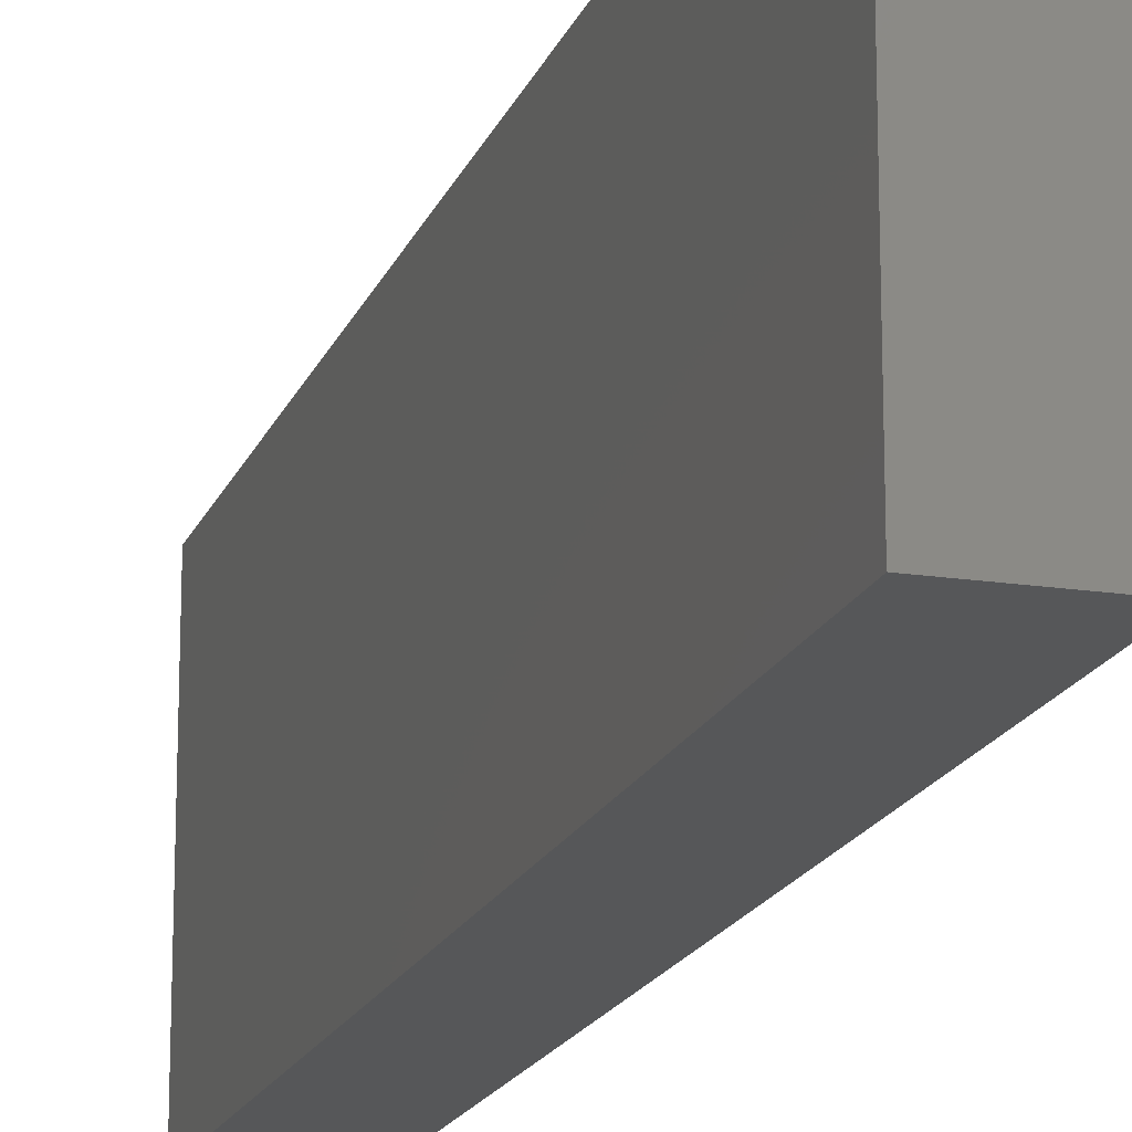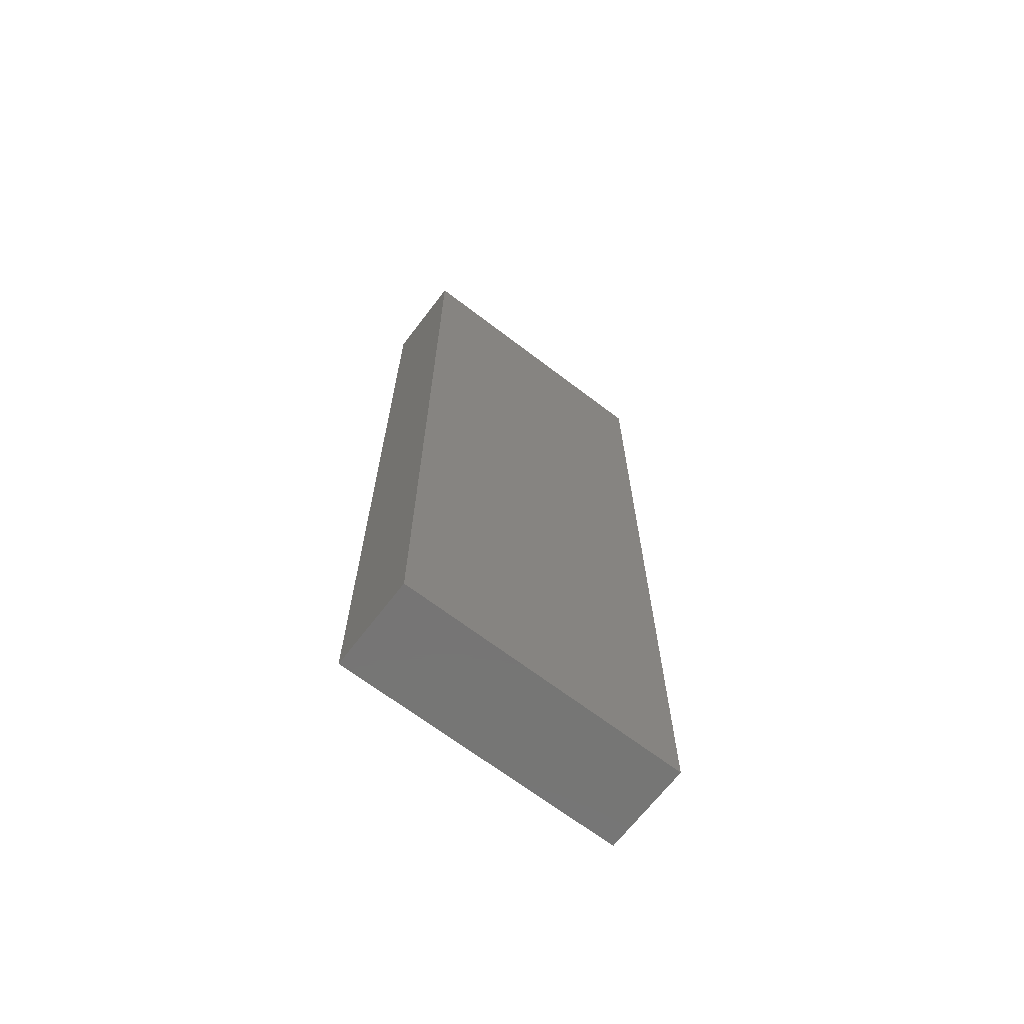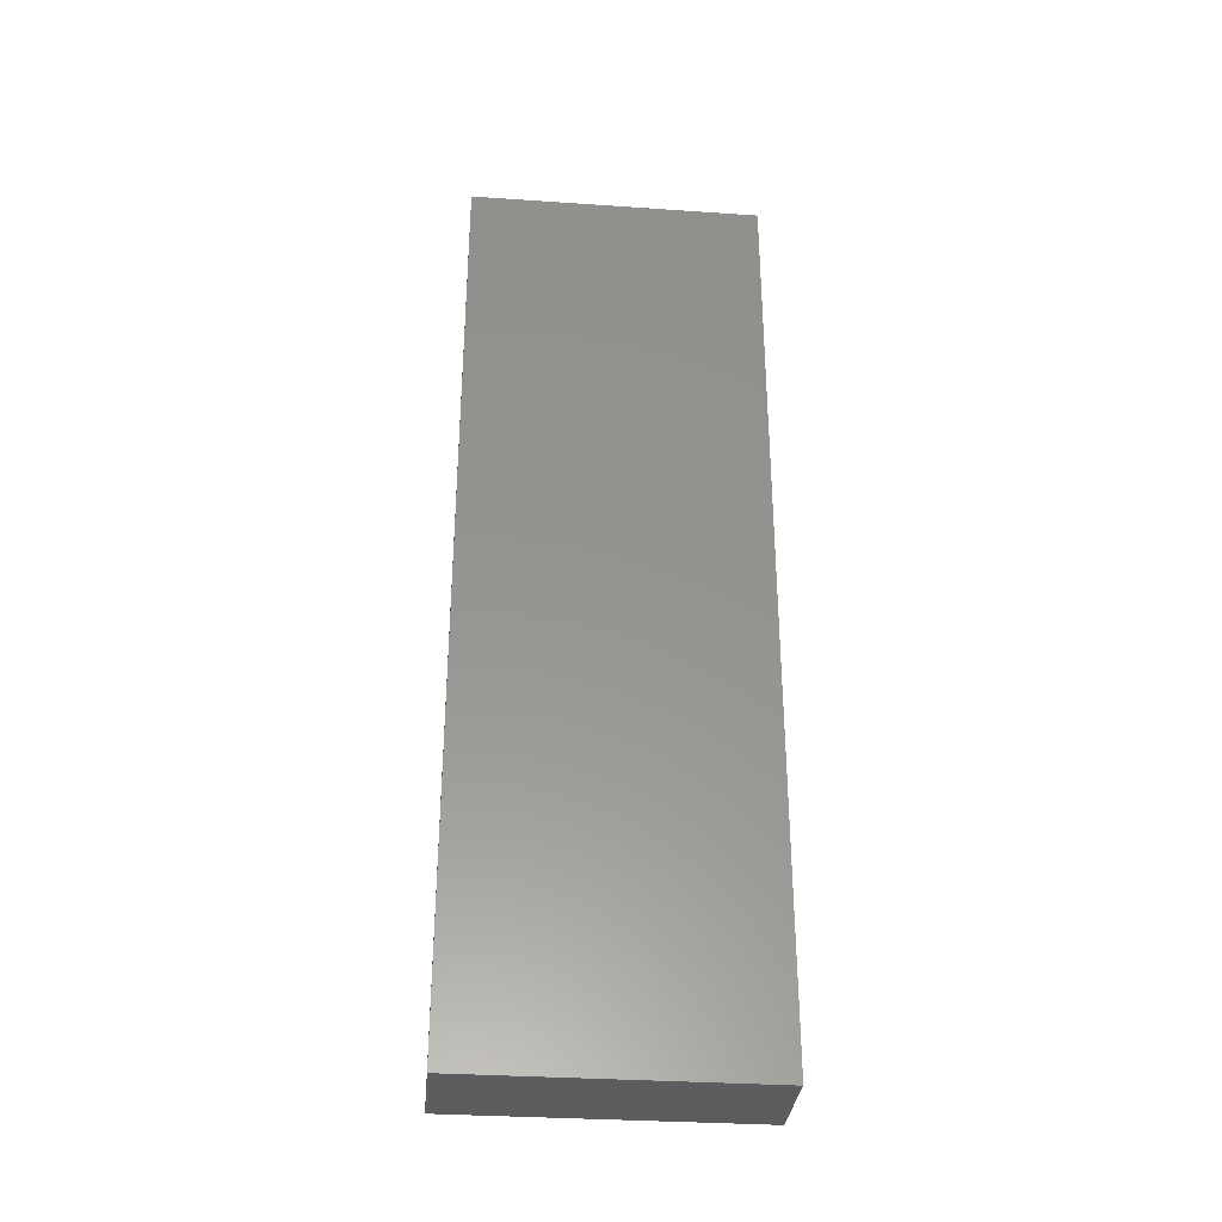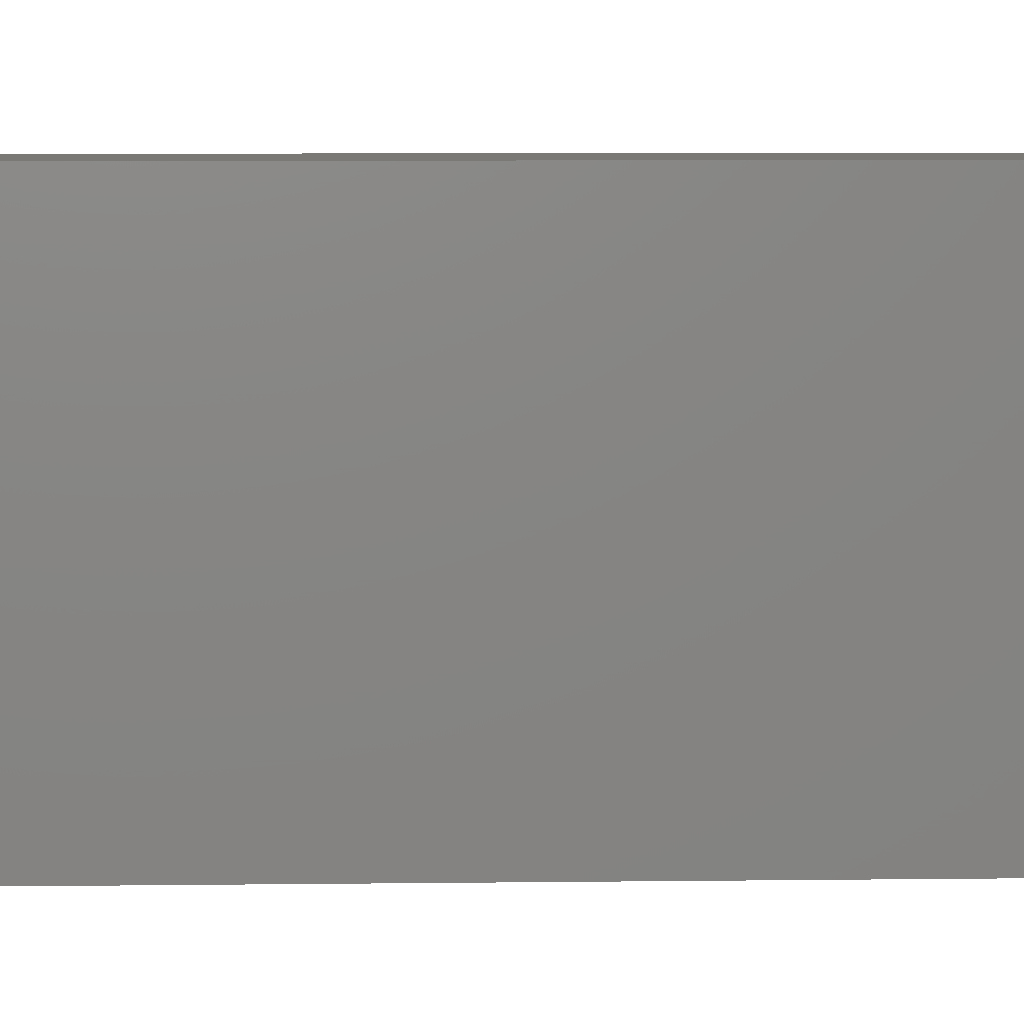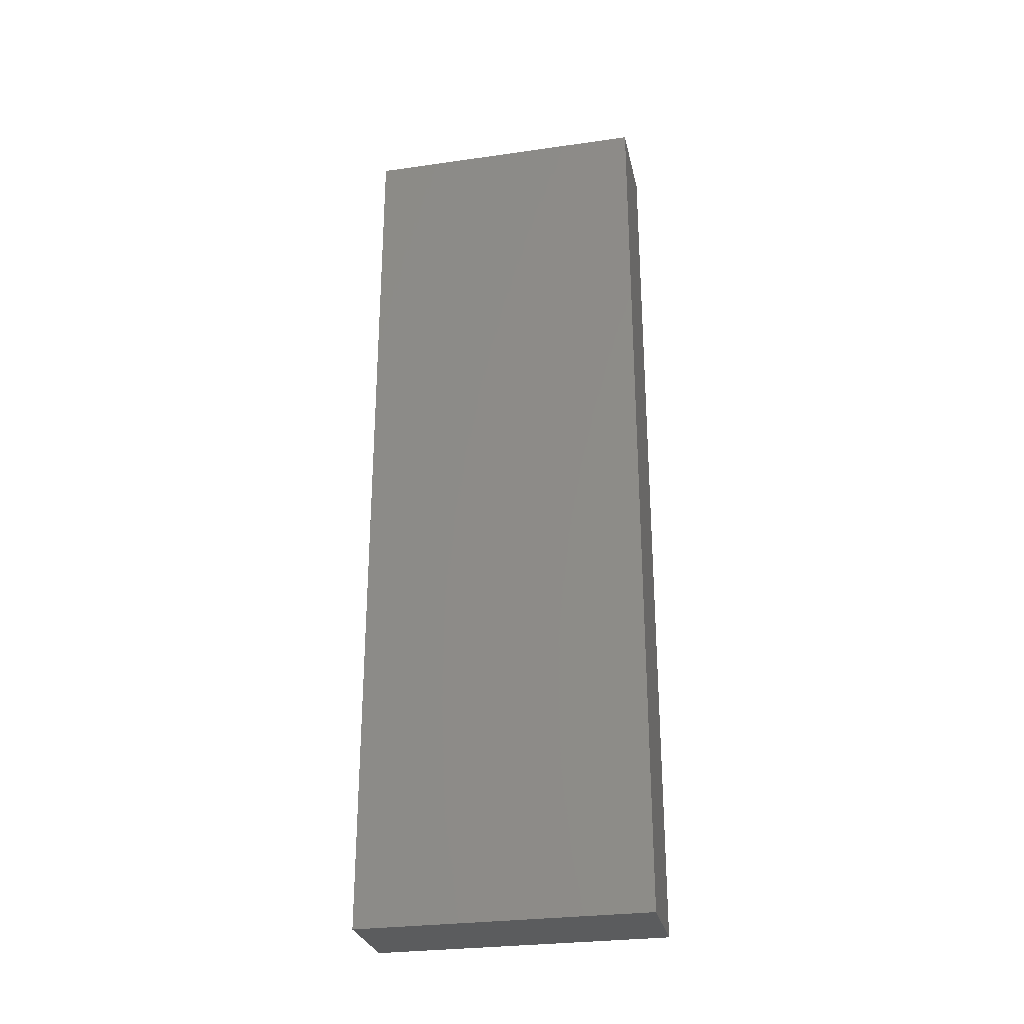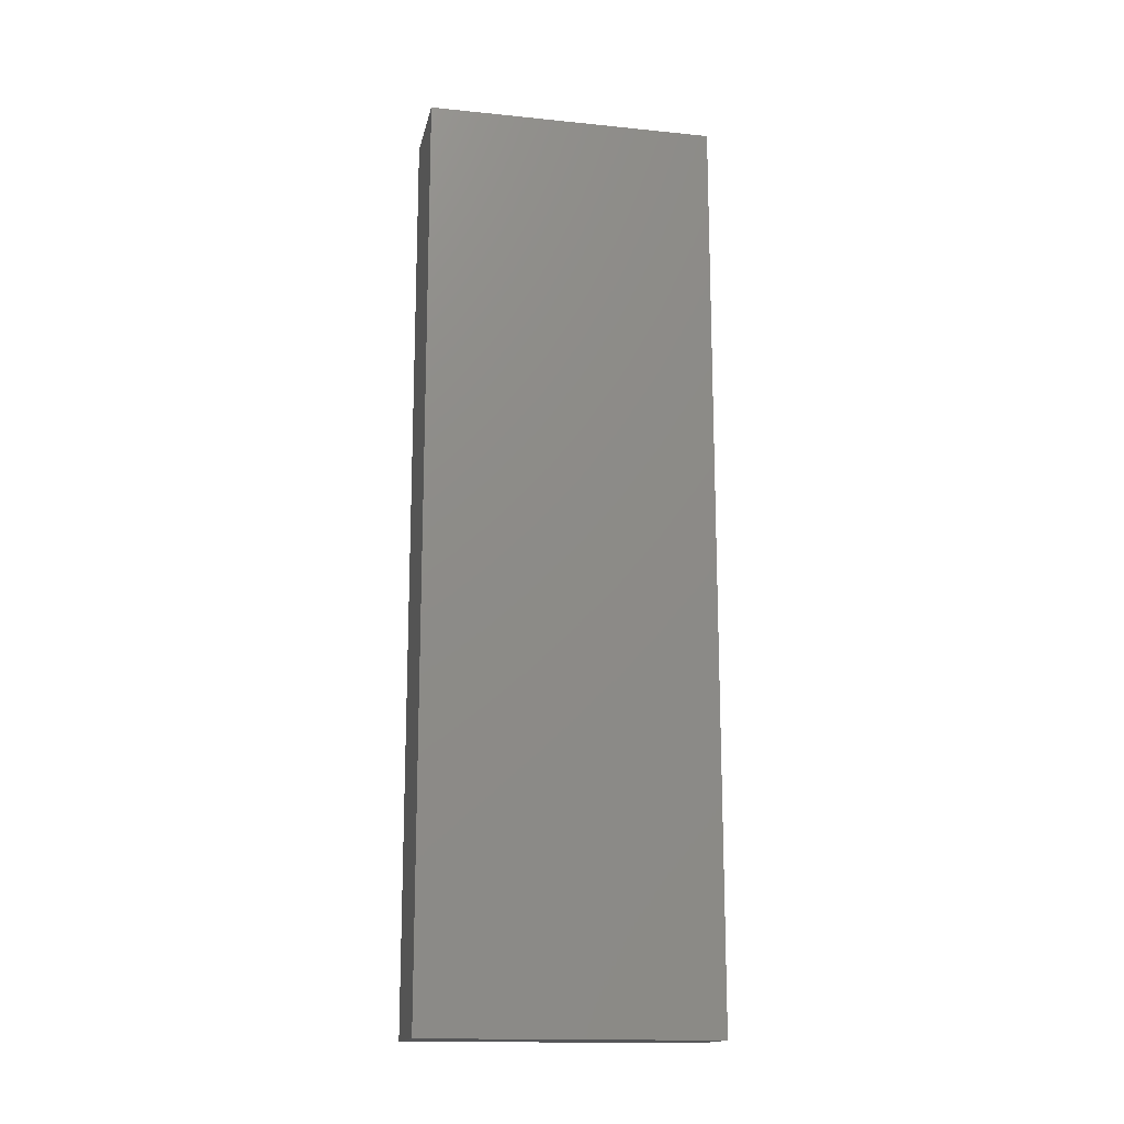
<metadata>
{"format":"stl","ext":"stl","renderer":"f3d","projection":"perspective","resolution":1024,"background":"white","views":[{"elev":-17.6,"azim":-16.8,"up":"+Z"},{"elev":-67.8,"azim":-127.4,"up":"+Y"},{"elev":-33.0,"azim":84.6,"up":"+Y"},{"elev":6.3,"azim":-92.4,"up":"+Z"},{"elev":-28.4,"azim":-77.9,"up":"+Y"},{"elev":-15.8,"azim":-101.9,"up":"+Y"}]}
</metadata>
<code>
# stl→obj: 8 verts, 12 faces
v 0.6 1.163e-16 1.9
v 0.6 6 -3.307e-16
v 0.6 6 1.9
v 0.6 0 3.674e-17
v 2.25e-32 6 -3.674e-16
v -1.163e-16 1.163e-16 1.9
v -1.163e-16 6 1.9
v 0 0 0
f 1 2 3
f 2 1 4
f 5 6 7
f 6 5 8
f 4 5 2
f 5 4 8
f 2 7 3
f 7 2 5
f 7 1 3
f 1 7 6
f 6 4 1
f 4 6 8

</code>
